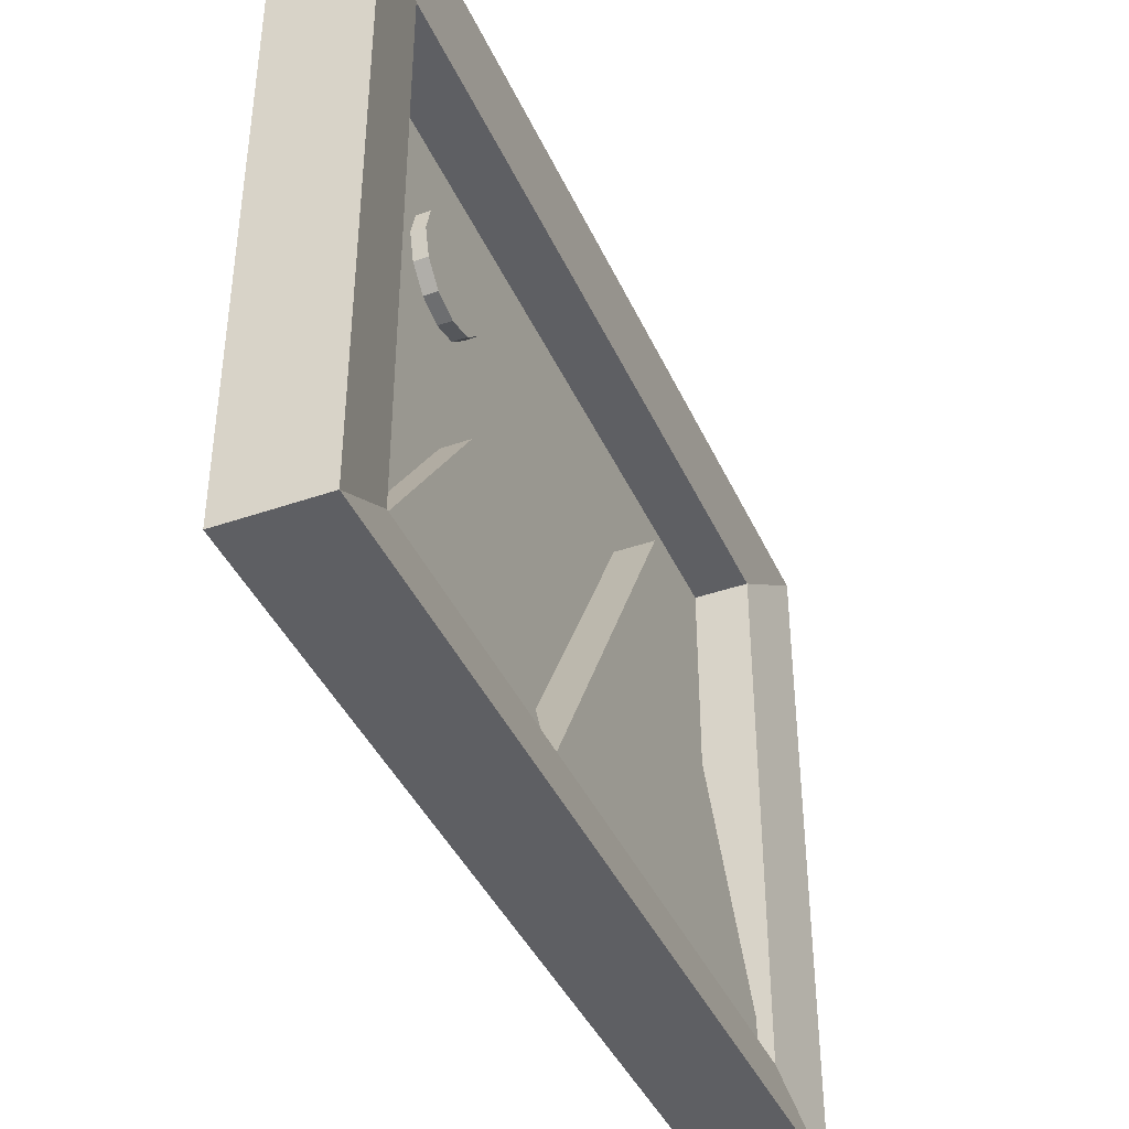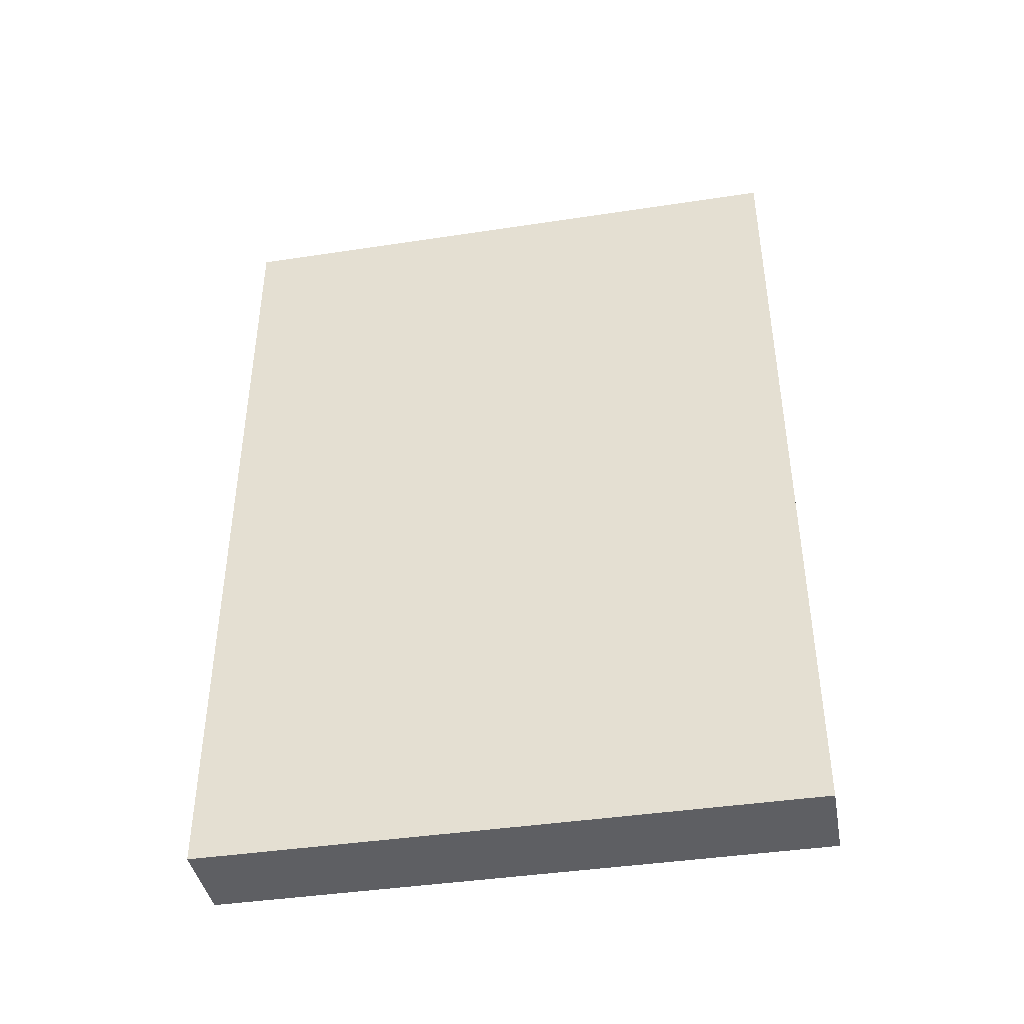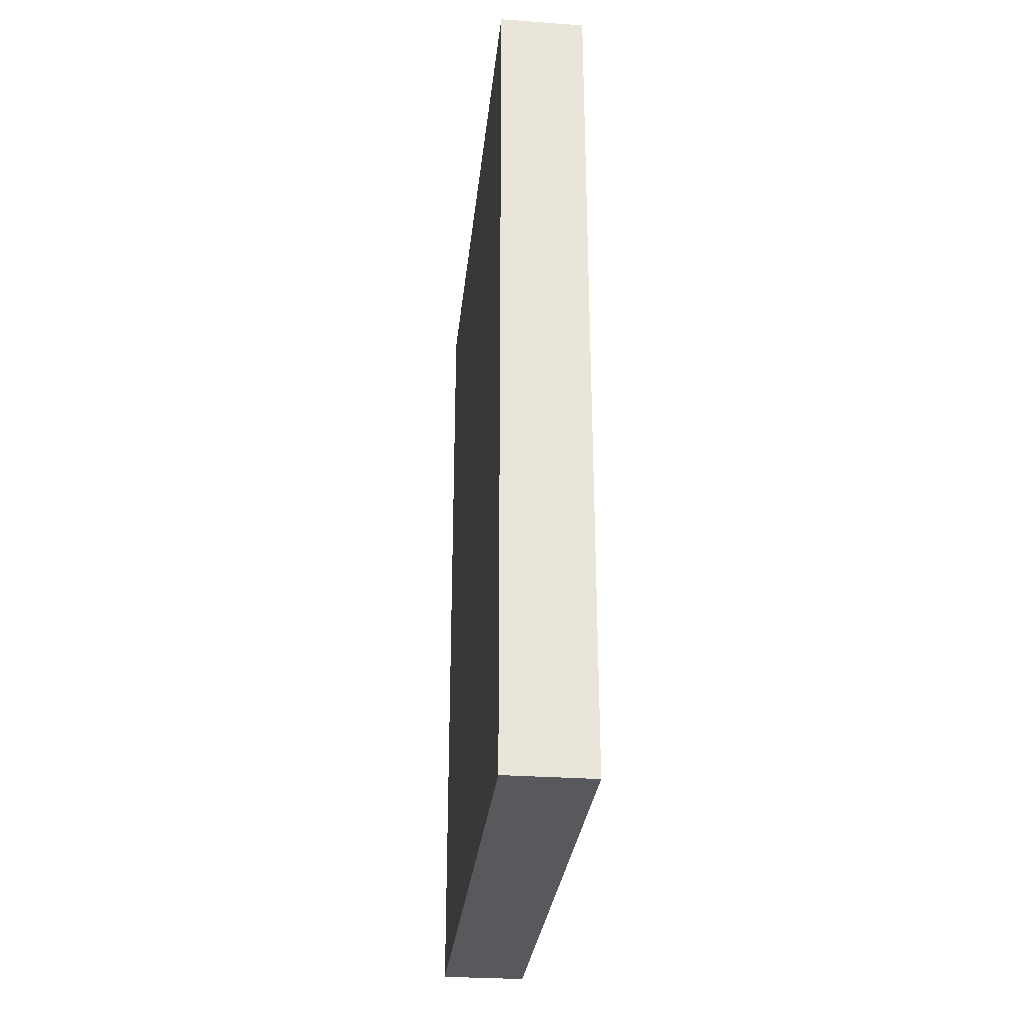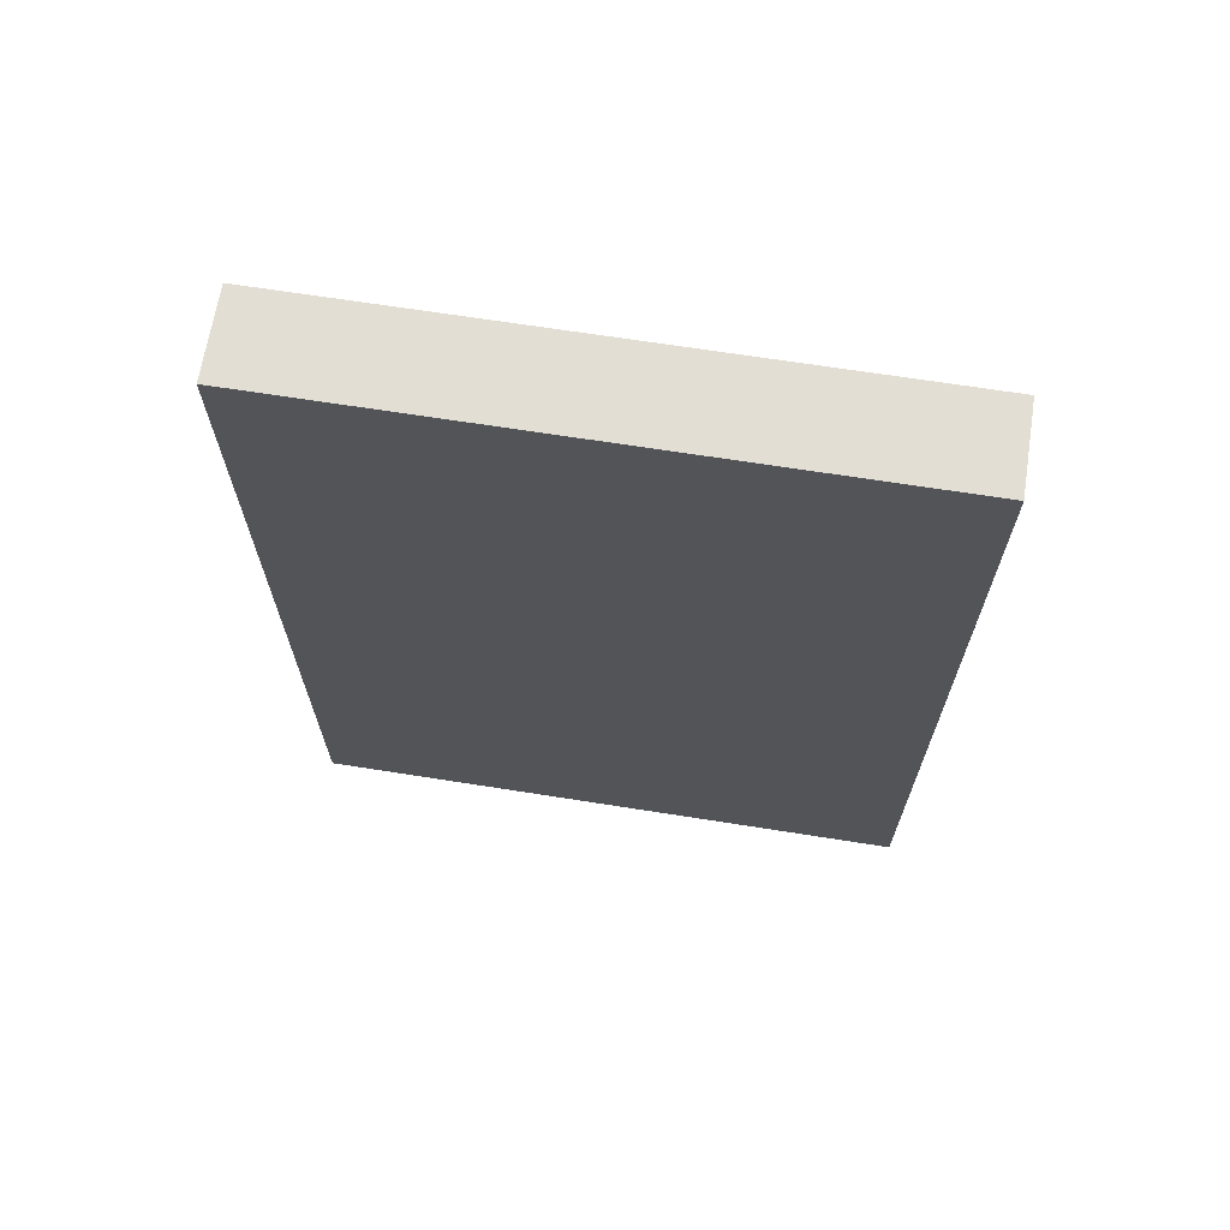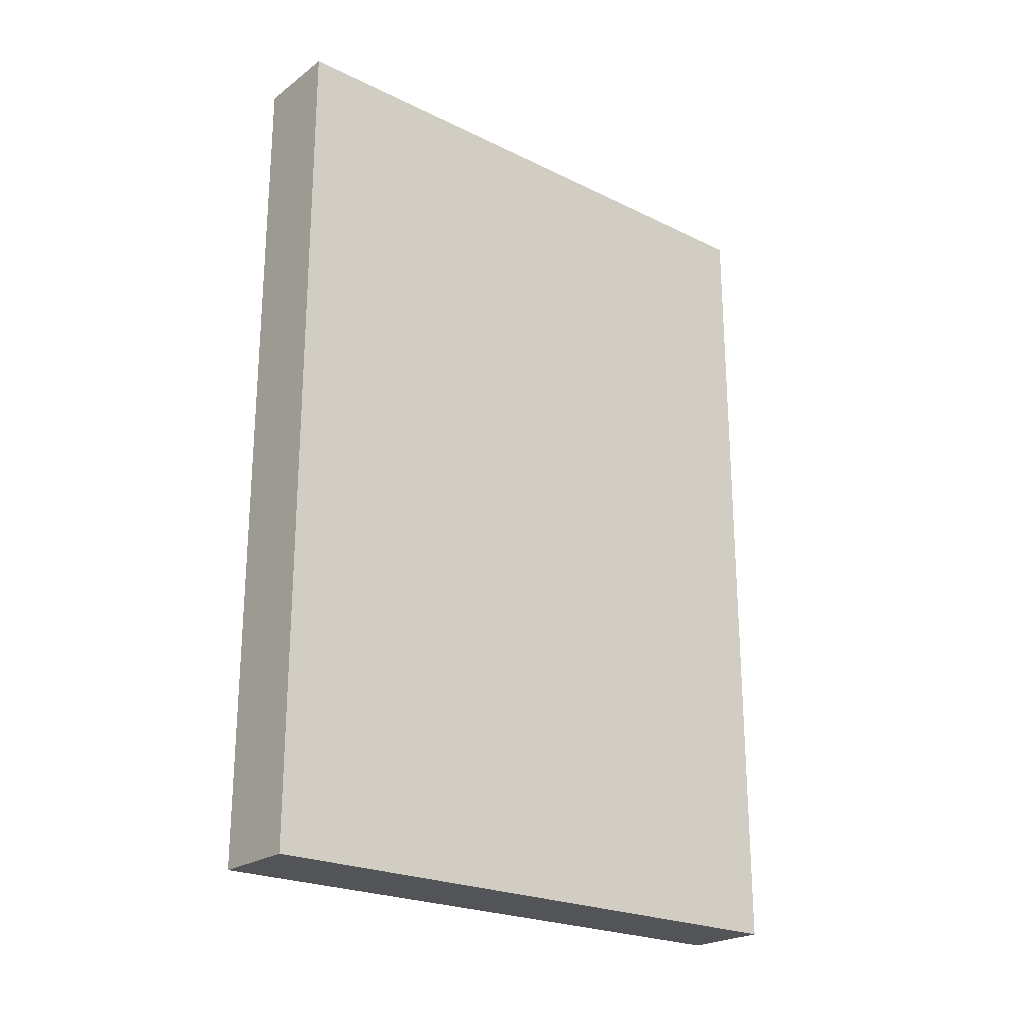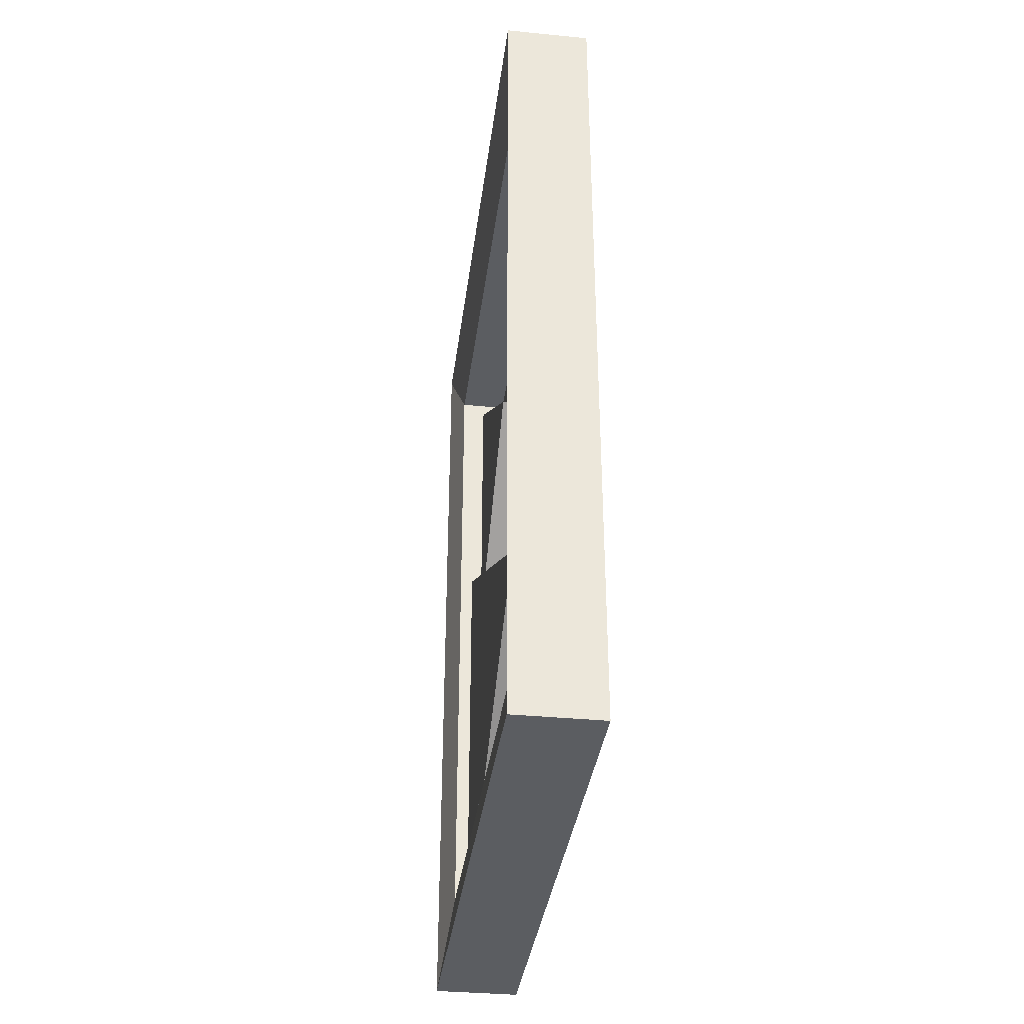
<metadata>
{"format":"obj","ext":"obj","renderer":"f3d","projection":"perspective","resolution":1024,"background":"white","views":[{"elev":-41.2,"azim":22.9,"up":"+Y"},{"elev":-41.6,"azim":-79.6,"up":"+Z"},{"elev":-29.7,"azim":-6.0,"up":"+Z"},{"elev":67.3,"azim":-81.0,"up":"+Z"},{"elev":-23.2,"azim":-129.5,"up":"+Z"},{"elev":-35.9,"azim":172.7,"up":"+Z"}]}
</metadata>
<code>
v 0.04073 -0.2245 0.3013
v -0.02927 -0.2245 0.3013
v -0.02927 0.2655 0.3013
v 0.04073 0.2655 0.3013
v 0.04073 -0.2245 -0.3888
v 0.04073 0.2655 -0.3888
v -0.02927 0.2655 -0.3888
v -0.02927 -0.2245 -0.3888
v 0.03073 0.219 0.2357
v 0.03073 -0.1779 0.2357
v 0.03073 0.219 -0.3232
v 0.03073 -0.1779 -0.3232
v -0.009271 0.219 0.2357
v -0.009271 -0.1779 0.2357
v -0.00927 0.219 -0.3232
v -0.009271 -0.1779 -0.3232
v -0.009271 -0.2045 0.2213
v -0.009271 -0.1745 0.2213
v 0.01073 -0.1745 0.2213
v 0.01073 -0.2045 0.2213
v -0.009271 -0.2045 -0.01875
v 0.01073 -0.2045 -0.01875
v 0.01073 -0.1545 -0.00875
v -0.009271 -0.1545 -0.00875
v -0.009271 -0.2045 0.1013
v -0.009271 -0.004479 0.1013
v 0.01073 -0.004479 0.1013
v 0.01073 -0.2045 0.1013
v -0.01427 -0.2066 0.02125
v -0.01427 -0.1753 0.01125
v 0.0199 -0.1753 0.01125
v 0.0199 -0.2066 0.02125
v -0.01427 -0.2166 -0.3587
v 0.0199 -0.2166 -0.3588
v 0.0199 -0.1911 -0.3517
v -0.01427 -0.1911 -0.3517
v -0.01427 -0.2166 -0.1638
v -0.01427 0.1334 -0.1637
v 0.0199 0.1334 -0.1637
v 0.0199 -0.2166 -0.1638
v 0.0007291 0.1655 0.1112
v 0.0007291 0.1602 0.1312
v -0.01927 0.1602 0.1312
v -0.01927 0.1655 0.1112
v 0.0007291 0.1455 0.1459
v -0.01927 0.1455 0.1459
v 0.0007291 0.1255 0.1512
v -0.01927 0.1255 0.1512
v 0.0007291 0.1055 0.1459
v -0.01927 0.1055 0.1459
v 0.0007291 0.09088 0.1312
v -0.01927 0.09088 0.1312
v 0.0007291 0.08552 0.1112
v -0.01927 0.08552 0.1112
v 0.0007291 0.09088 0.09125
v -0.01927 0.09088 0.09125
v 0.0007291 0.1055 0.07661
v -0.01927 0.1055 0.07661
v 0.0007291 0.1255 0.07125
v -0.01927 0.1255 0.07125
v 0.0007291 0.1455 0.07661
v -0.01927 0.1455 0.07661
v 0.0007291 0.1602 0.09125
v -0.01927 0.1602 0.09125
f 4 3 2 1
f 8 7 6 5
f 2 8 5 1
f 6 7 3 4
f 10 9 4 1
f 3 7 8 2
f 9 11 6 4
f 11 12 5 6
f 12 10 1 5
f 14 13 9 10
f 13 15 11 9
f 15 16 12 11
f 16 14 10 12
f 16 15 13 14
f 20 19 18 17
f 24 23 22 21
f 18 26 25 17
f 28 27 19 20
f 25 28 20 17
f 19 27 26 18
f 28 22 23 27
f 27 23 24 26
f 26 24 21 25
f 25 21 22 28
f 32 31 30 29
f 36 35 34 33
f 30 38 37
f 40 39 31
f 37 40 32 29
f 31 39 38 30
f 40 34 35 39
f 39 35 36 38
f 38 36 33 37
f 37 33 34 40
f 37 29 30
f 31 32 40
f 44 43 42 41
f 43 46 45 42
f 46 48 47 45
f 48 50 49 47
f 50 52 51 49
f 52 54 53 51
f 54 56 55 53
f 56 58 57 55
f 58 60 59 57
f 60 62 61 59
f 62 64 63 61
f 64 44 41 63
f 41 42 45 47 49 51 53 55 57 59 61 63
f 64 62 60 58 56 54 52 50 48 46 43 44

</code>
